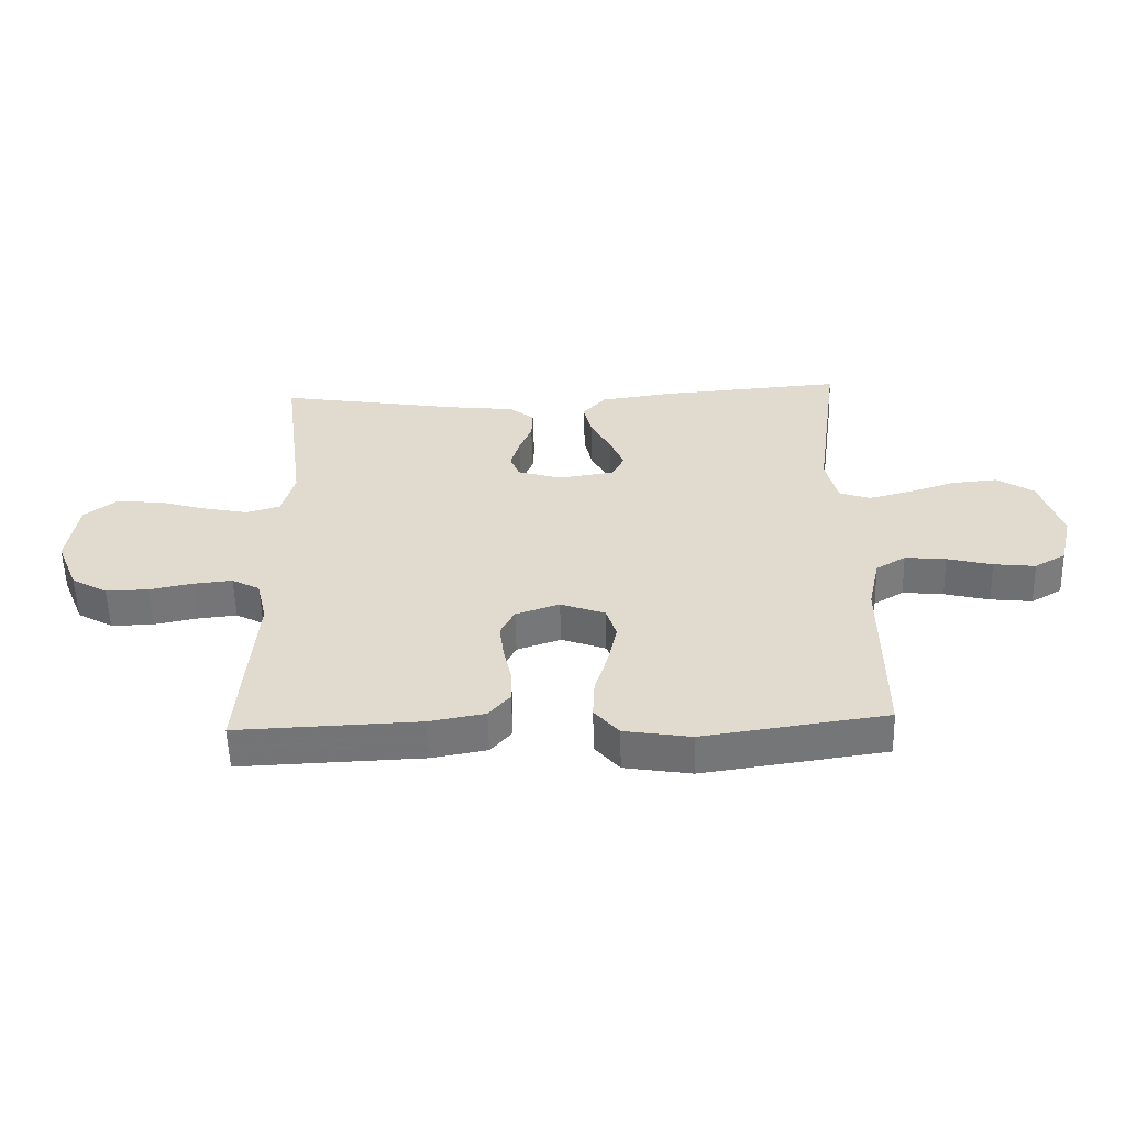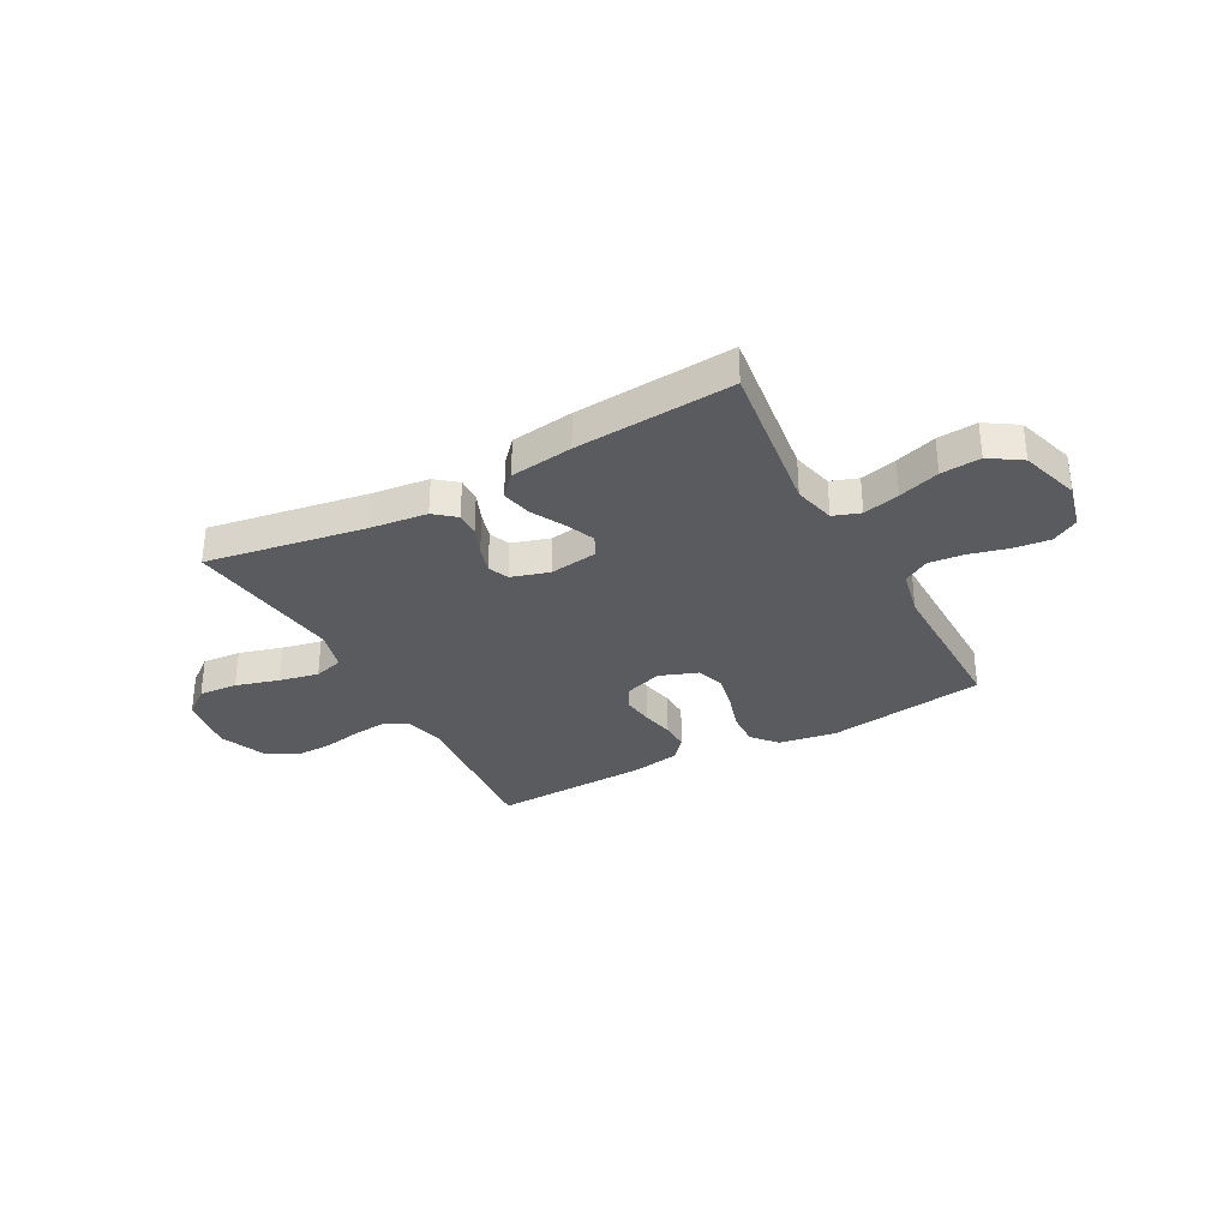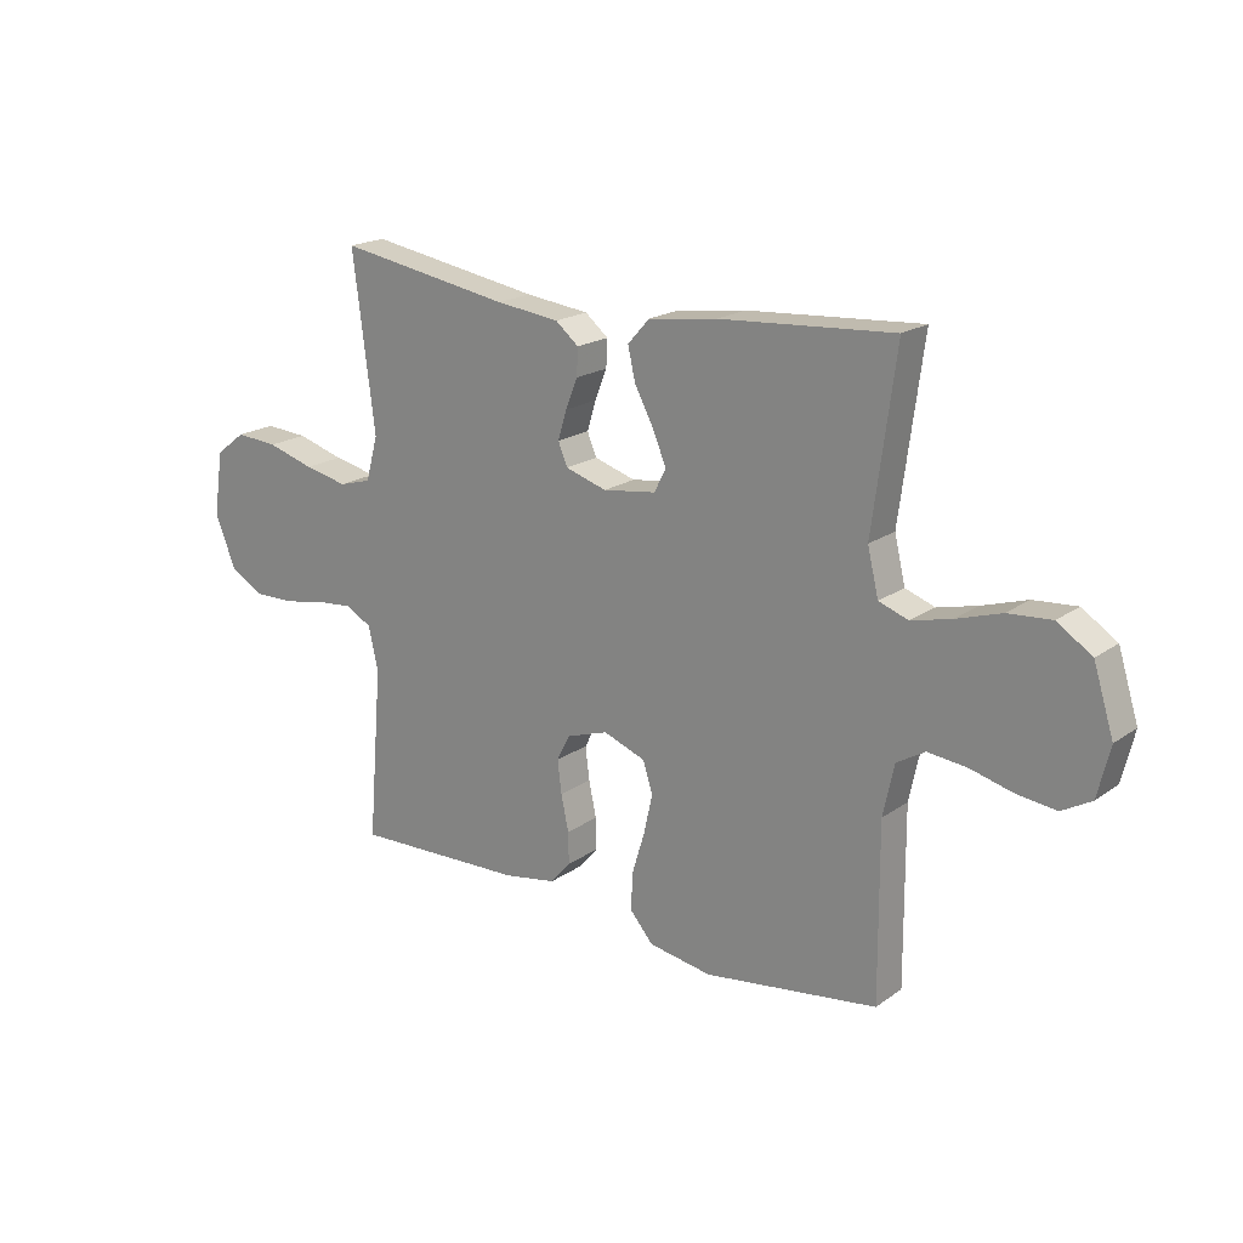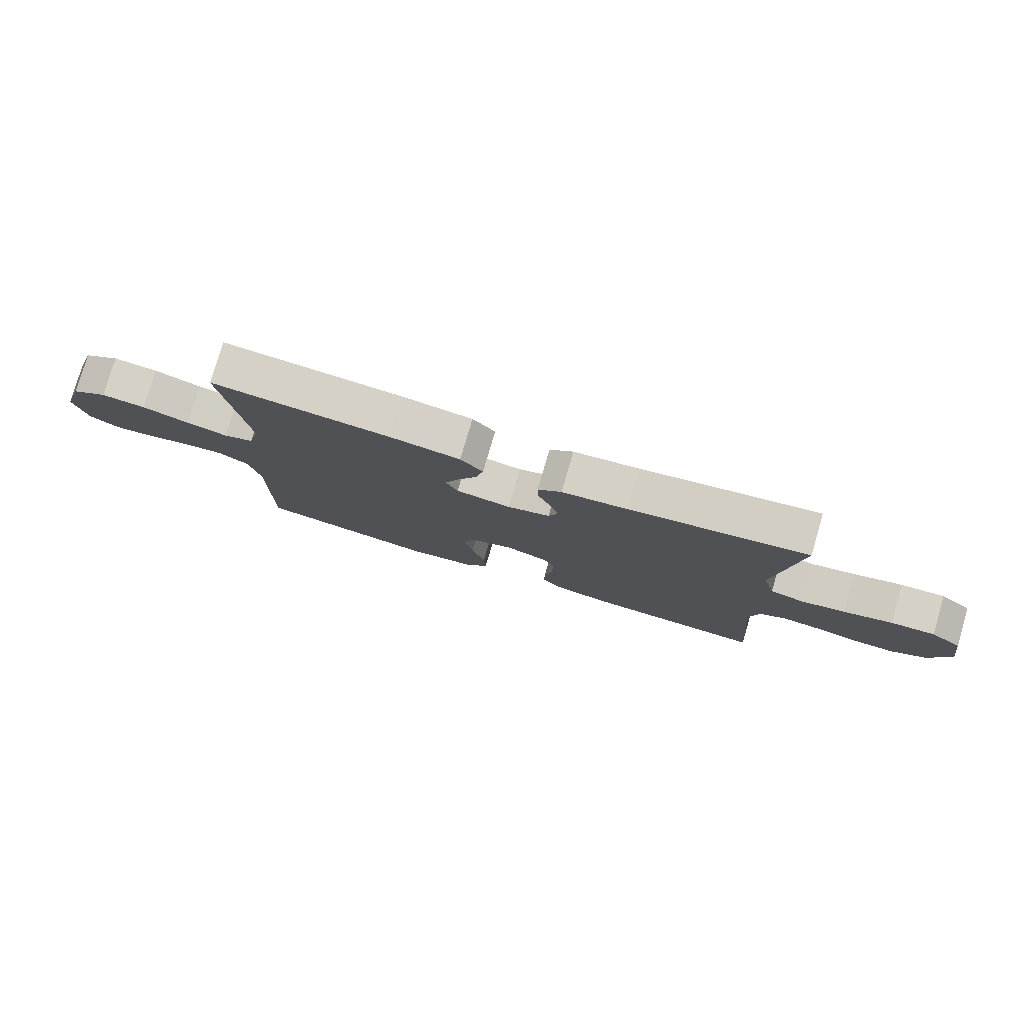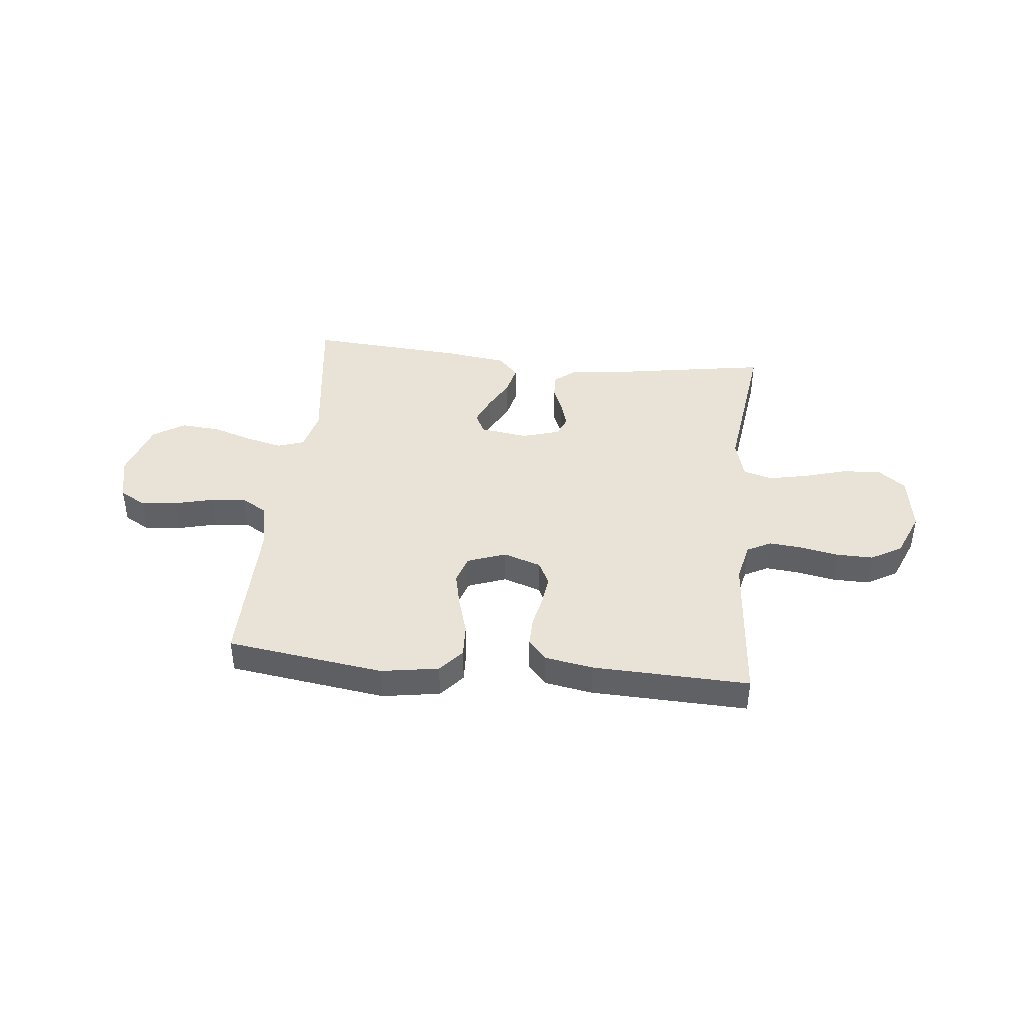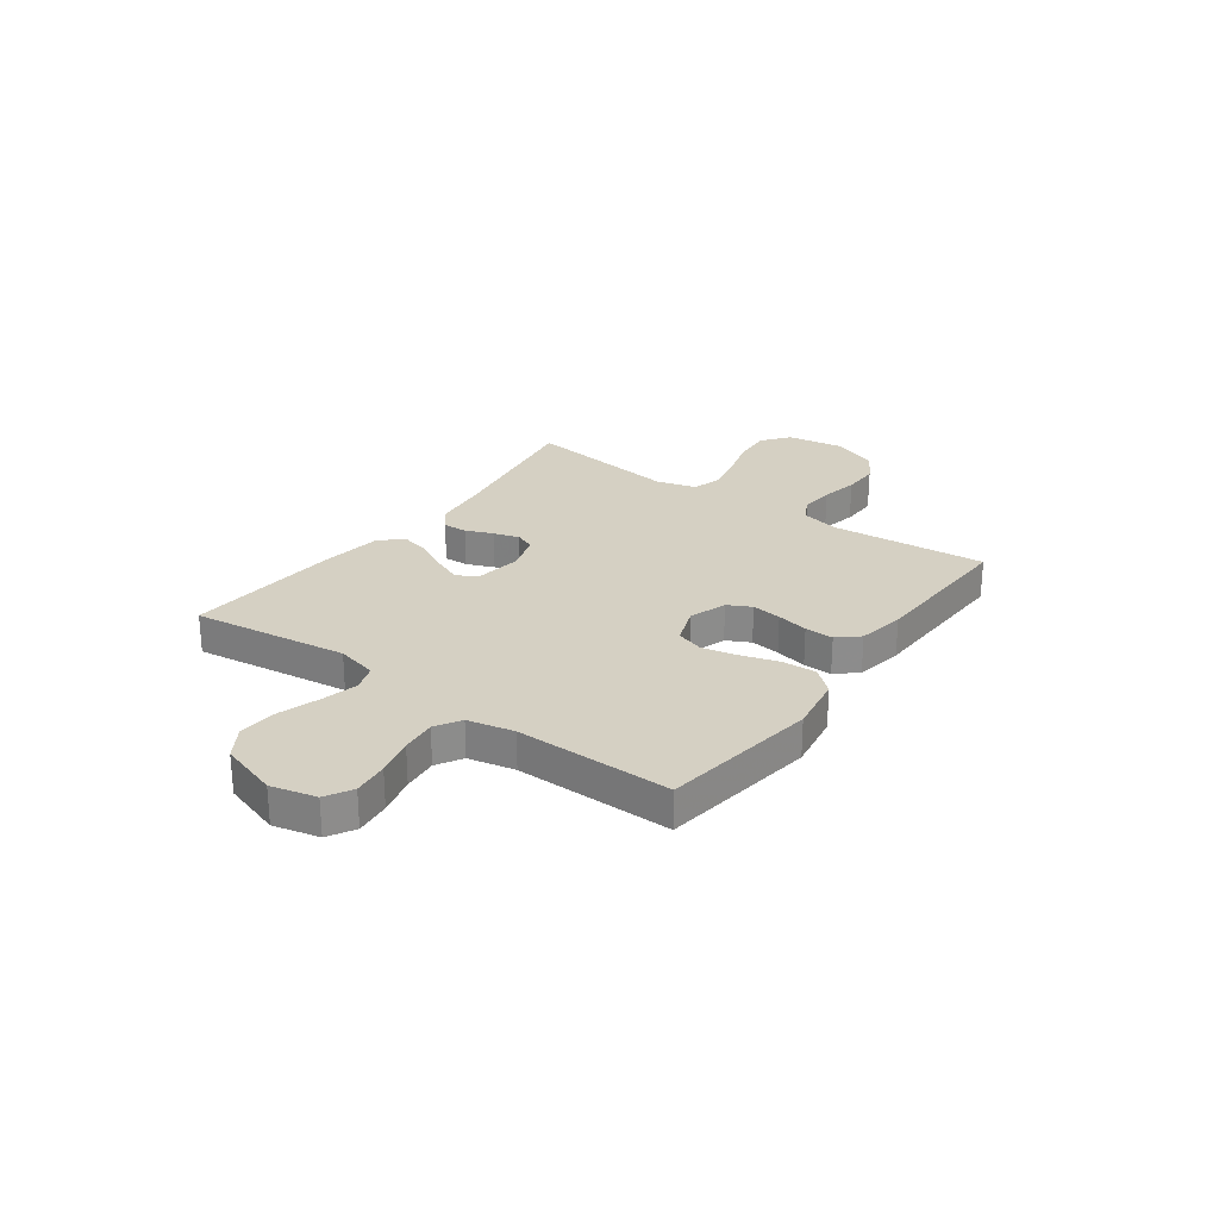
<metadata>
{"format":"obj","ext":"obj","renderer":"f3d","projection":"perspective","resolution":1024,"background":"white","views":[{"elev":-56.1,"azim":1.7,"up":"+Z"},{"elev":-32.6,"azim":28.5,"up":"+Y"},{"elev":19.3,"azim":37.8,"up":"+Z"},{"elev":78.5,"azim":-163.6,"up":"+Z"},{"elev":41.4,"azim":-173.9,"up":"+Y"},{"elev":26.1,"azim":126.0,"up":"+Y"}]}
</metadata>
<code>
v 0.5 0.07 0.5
v 0.46 0.07 0.2
v 0.479 0.07 0.121
v 0.53 0.07 0.103
v 0.599 0.07 0.12
v 0.677 0.07 0.145
v 0.752 0.07 0.151
v 0.812 0.07 0.112
v 0.847 0.07 0
v 0.826 0.07 -0.087
v 0.775 0.07 -0.116
v 0.707 0.07 -0.108
v 0.633 0.07 -0.089
v 0.566 0.07 -0.082
v 0.517 0.07 -0.111
v 0.498 0.07 -0.2
v 0.5 0.07 -0.5
v 0.2 0.07 -0.542
v 0.09 0.07 -0.524
v 0.05 0.07 -0.477
v 0.053 0.07 -0.412
v 0.075 0.07 -0.34
v 0.09 0.07 -0.272
v 0.073 0.07 -0.219
v 0 0.07 -0.192
v -0.072 0.07 -0.216
v -0.095 0.07 -0.261
v -0.088 0.07 -0.318
v -0.075 0.07 -0.379
v -0.074 0.07 -0.434
v -0.109 0.07 -0.474
v -0.2 0.07 -0.49
v -0.5 0.07 -0.5
v -0.475 0.07 -0.2
v -0.492 0.07 -0.125
v -0.538 0.07 -0.101
v -0.602 0.07 -0.107
v -0.674 0.07 -0.121
v -0.744 0.07 -0.122
v -0.803 0.07 -0.088
v -0.839 0.07 0
v -0.822 0.07 0.112
v -0.77 0.07 0.152
v -0.696 0.07 0.147
v -0.614 0.07 0.123
v -0.539 0.07 0.107
v -0.483 0.07 0.123
v -0.462 0.07 0.2
v -0.5 0.07 0.5
v -0.2 0.07 0.45
v -0.09 0.07 0.437
v -0.05 0.07 0.404
v -0.052 0.07 0.357
v -0.073 0.07 0.305
v -0.088 0.07 0.255
v -0.072 0.07 0.216
v 0 0.07 0.194
v 0.092 0.07 0.207
v 0.112 0.07 0.247
v 0.089 0.07 0.302
v 0.056 0.07 0.364
v 0.043 0.07 0.421
v 0.081 0.07 0.463
v 0.2 0.07 0.479
v 0.5 0 0.5
v 0.46 0 0.2
v 0.479 0 0.121
v 0.53 0 0.103
v 0.599 0 0.12
v 0.677 0 0.145
v 0.752 0 0.151
v 0.812 0 0.112
v 0.847 0 0
v 0.826 0 -0.087
v 0.775 0 -0.116
v 0.707 0 -0.108
v 0.633 0 -0.089
v 0.566 0 -0.082
v 0.517 0 -0.111
v 0.498 0 -0.2
v 0.5 0 -0.5
v 0.2 0 -0.542
v 0.09 0 -0.524
v 0.05 0 -0.477
v 0.053 0 -0.412
v 0.075 0 -0.34
v 0.09 0 -0.272
v 0.073 0 -0.219
v 0 0 -0.192
v -0.072 0 -0.216
v -0.095 0 -0.261
v -0.088 0 -0.318
v -0.075 0 -0.379
v -0.074 0 -0.434
v -0.109 0 -0.474
v -0.2 0 -0.49
v -0.5 0 -0.5
v -0.475 0 -0.2
v -0.492 0 -0.125
v -0.538 0 -0.101
v -0.602 0 -0.107
v -0.674 0 -0.121
v -0.744 0 -0.122
v -0.803 0 -0.088
v -0.839 0 0
v -0.822 0 0.112
v -0.77 0 0.152
v -0.696 0 0.147
v -0.614 0 0.123
v -0.539 0 0.107
v -0.483 0 0.123
v -0.462 0 0.2
v -0.5 0 0.5
v -0.2 0 0.45
v -0.09 0 0.437
v -0.05 0 0.404
v -0.052 0 0.357
v -0.073 0 0.305
v -0.088 0 0.255
v -0.072 0 0.216
v 0 0 0.194
v 0.092 0 0.207
v 0.112 0 0.247
v 0.089 0 0.302
v 0.056 0 0.364
v 0.043 0 0.421
v 0.081 0 0.463
v 0.2 0 0.479
f 64 1 2
f 63 64 2
f 62 63 2
f 61 62 2
f 60 61 2
f 59 60 2 3
f 58 59 3 4
f 57 58 4
f 52 53 54
f 51 52 54
f 50 51 54
f 50 54 55
f 49 50 55
f 48 49 55
f 47 48 55 56
f 43 44 45
f 42 43 45
f 41 42 45
f 40 41 45
f 39 40 45
f 38 39 45
f 37 38 45
f 36 37 45 46
f 47 56 57
f 46 47 57
f 36 46 57
f 35 36 57
f 32 33 34
f 31 32 34
f 30 31 34
f 29 30 34
f 28 29 34
f 20 21 22
f 19 20 22
f 18 19 22
f 17 18 22
f 16 17 22
f 15 16 22 23
f 14 15 23 24
f 11 12 13
f 10 11 13
f 9 10 13
f 8 9 13
f 7 8 13
f 6 7 13
f 5 6 13
f 4 5 13 14
f 14 24 25
f 4 14 25
f 57 4 25
f 27 28 34 35
f 26 27 35 57
f 25 26 57
f 66 65 128
f 66 128 127
f 66 127 126
f 66 126 125
f 66 125 124
f 67 66 124 123
f 68 67 123 122
f 68 122 121
f 118 117 116
f 118 116 115
f 118 115 114
f 119 118 114
f 119 114 113
f 119 113 112
f 120 119 112 111
f 109 108 107
f 109 107 106
f 109 106 105
f 109 105 104
f 109 104 103
f 109 103 102
f 109 102 101
f 110 109 101 100
f 121 120 111
f 121 111 110
f 121 110 100
f 121 100 99
f 98 97 96
f 98 96 95
f 98 95 94
f 98 94 93
f 98 93 92
f 86 85 84
f 86 84 83
f 86 83 82
f 86 82 81
f 86 81 80
f 87 86 80 79
f 88 87 79 78
f 77 76 75
f 77 75 74
f 77 74 73
f 77 73 72
f 77 72 71
f 77 71 70
f 77 70 69
f 78 77 69 68
f 89 88 78
f 89 78 68
f 89 68 121
f 99 98 92 91
f 121 99 91 90
f 121 90 89
f 1 65 66 2
f 2 66 67 3
f 3 67 68 4
f 4 68 69 5
f 5 69 70 6
f 6 70 71 7
f 7 71 72 8
f 8 72 73 9
f 9 73 74 10
f 10 74 75 11
f 11 75 76 12
f 12 76 77 13
f 13 77 78 14
f 14 78 79 15
f 15 79 80 16
f 16 80 81 17
f 17 81 82 18
f 18 82 83 19
f 19 83 84 20
f 20 84 85 21
f 21 85 86 22
f 22 86 87 23
f 23 87 88 24
f 24 88 89 25
f 25 89 90 26
f 26 90 91 27
f 27 91 92 28
f 28 92 93 29
f 29 93 94 30
f 30 94 95 31
f 31 95 96 32
f 32 96 97 33
f 33 97 98 34
f 34 98 99 35
f 35 99 100 36
f 36 100 101 37
f 37 101 102 38
f 38 102 103 39
f 39 103 104 40
f 40 104 105 41
f 41 105 106 42
f 42 106 107 43
f 43 107 108 44
f 44 108 109 45
f 45 109 110 46
f 46 110 111 47
f 47 111 112 48
f 48 112 113 49
f 49 113 114 50
f 50 114 115 51
f 51 115 116 52
f 52 116 117 53
f 53 117 118 54
f 54 118 119 55
f 55 119 120 56
f 56 120 121 57
f 57 121 122 58
f 58 122 123 59
f 59 123 124 60
f 60 124 125 61
f 61 125 126 62
f 62 126 127 63
f 63 127 128 64
f 64 128 65 1

</code>
